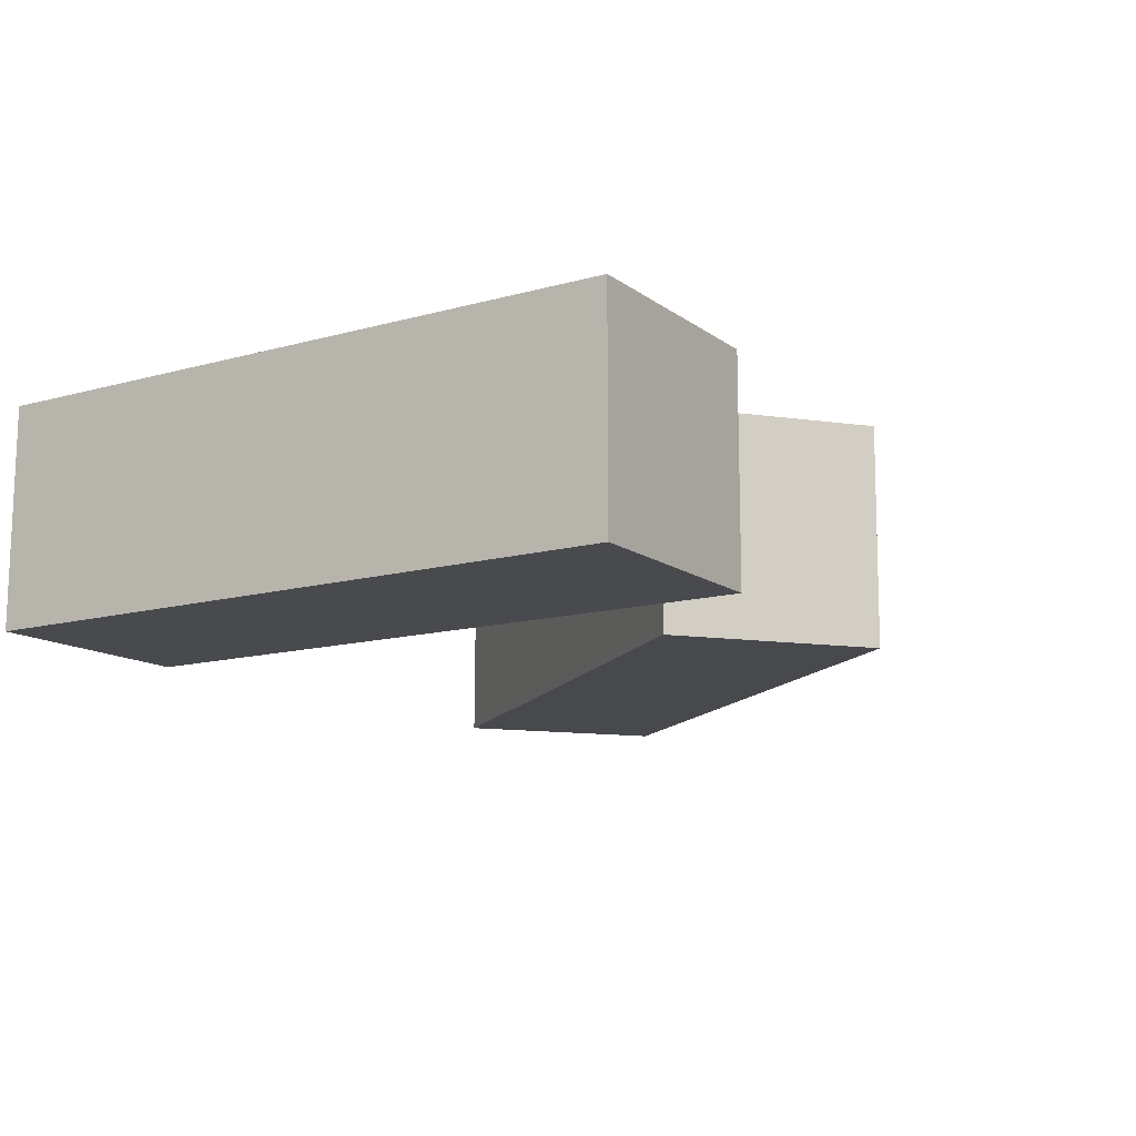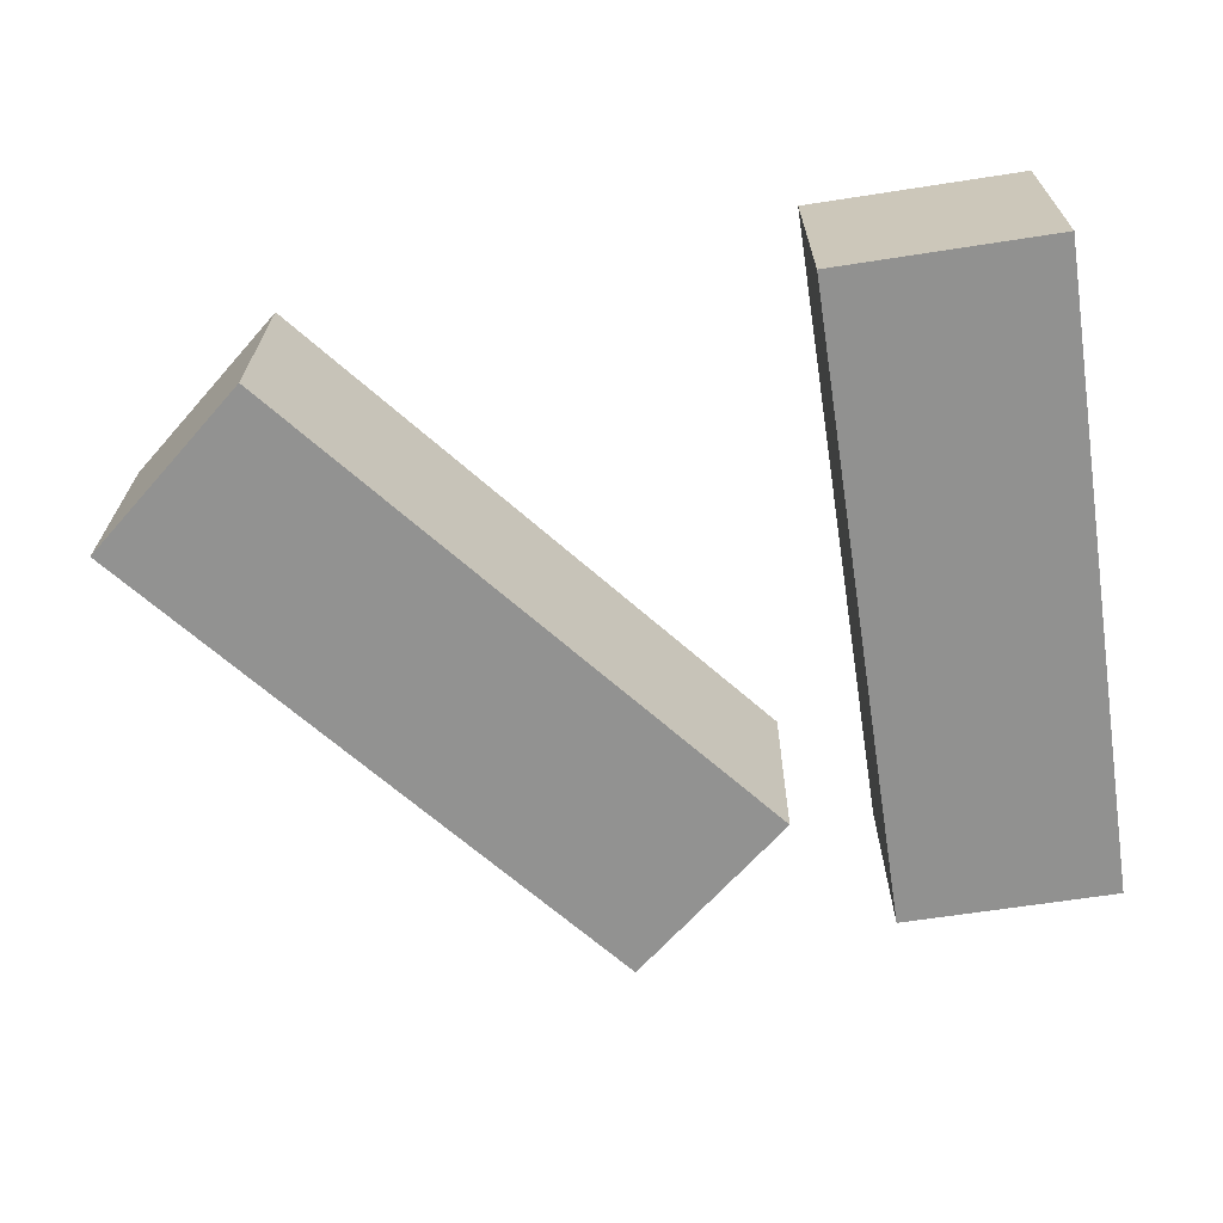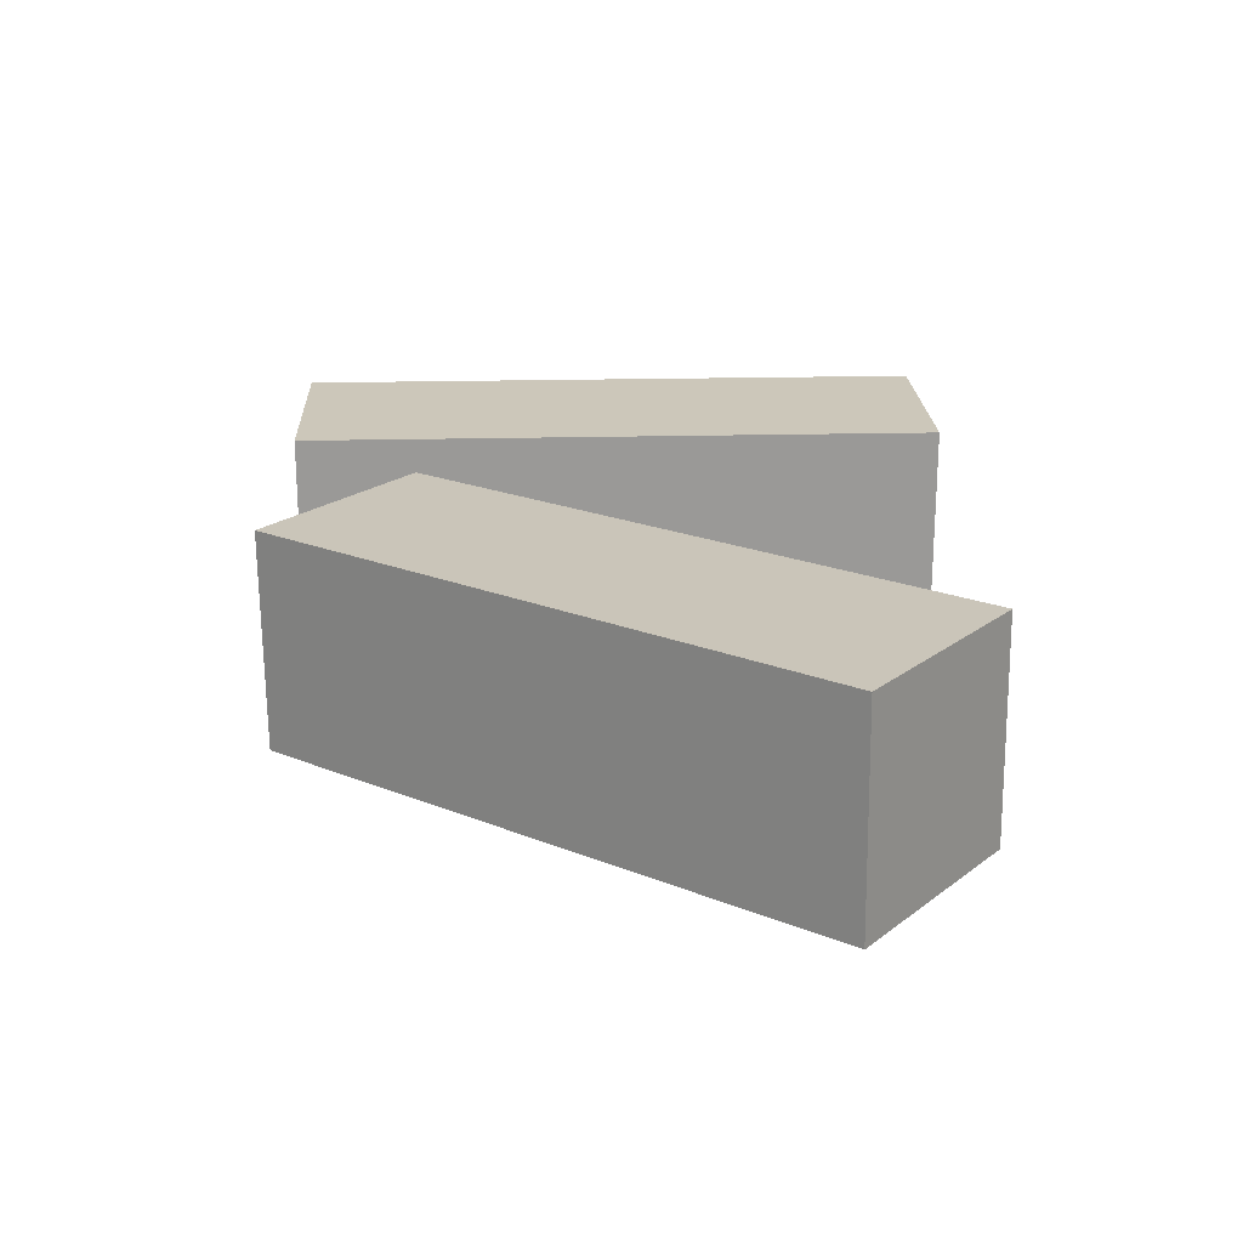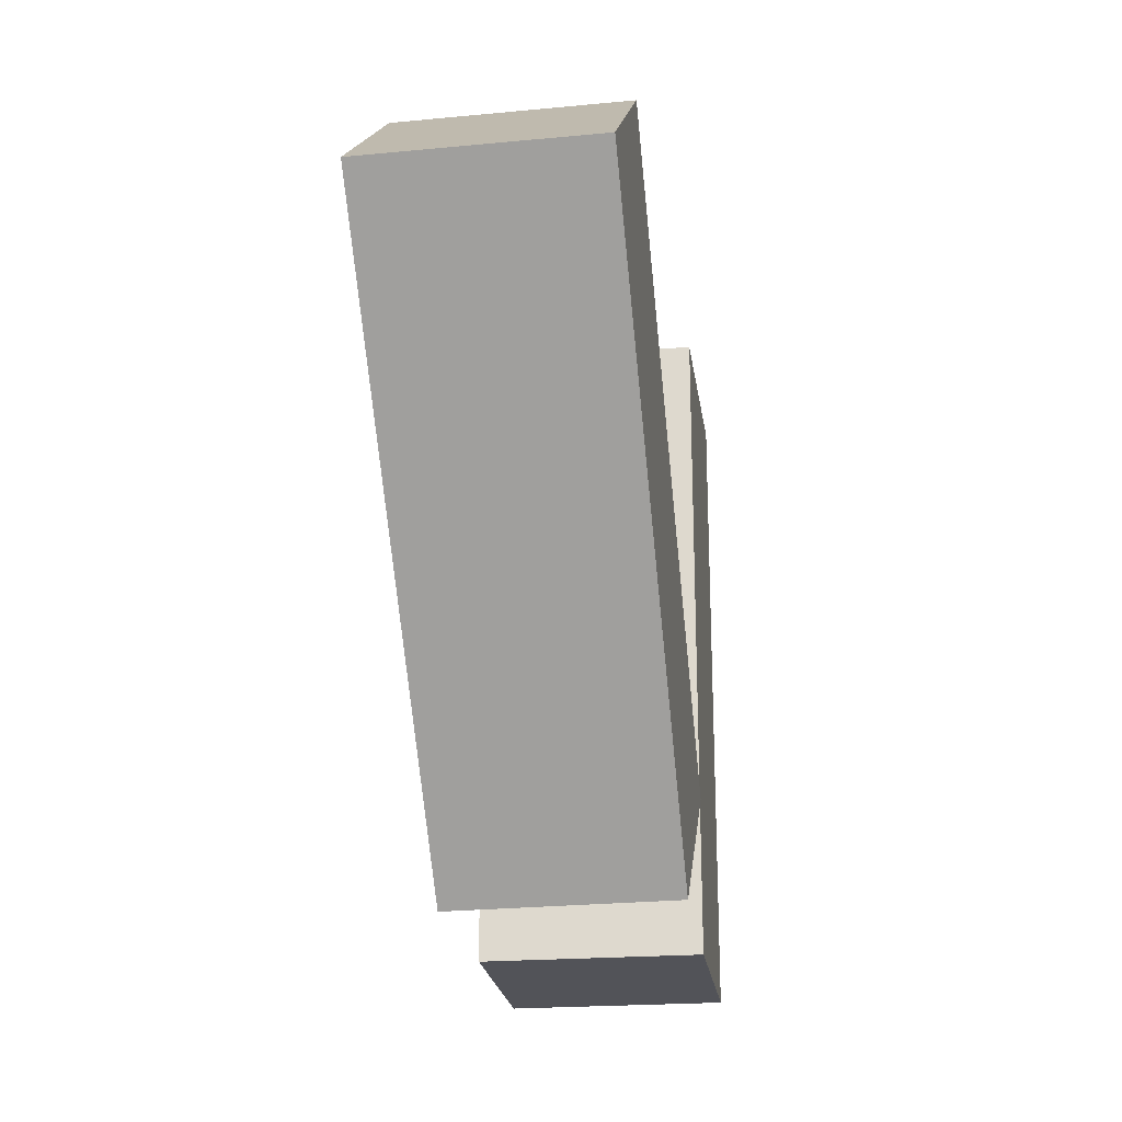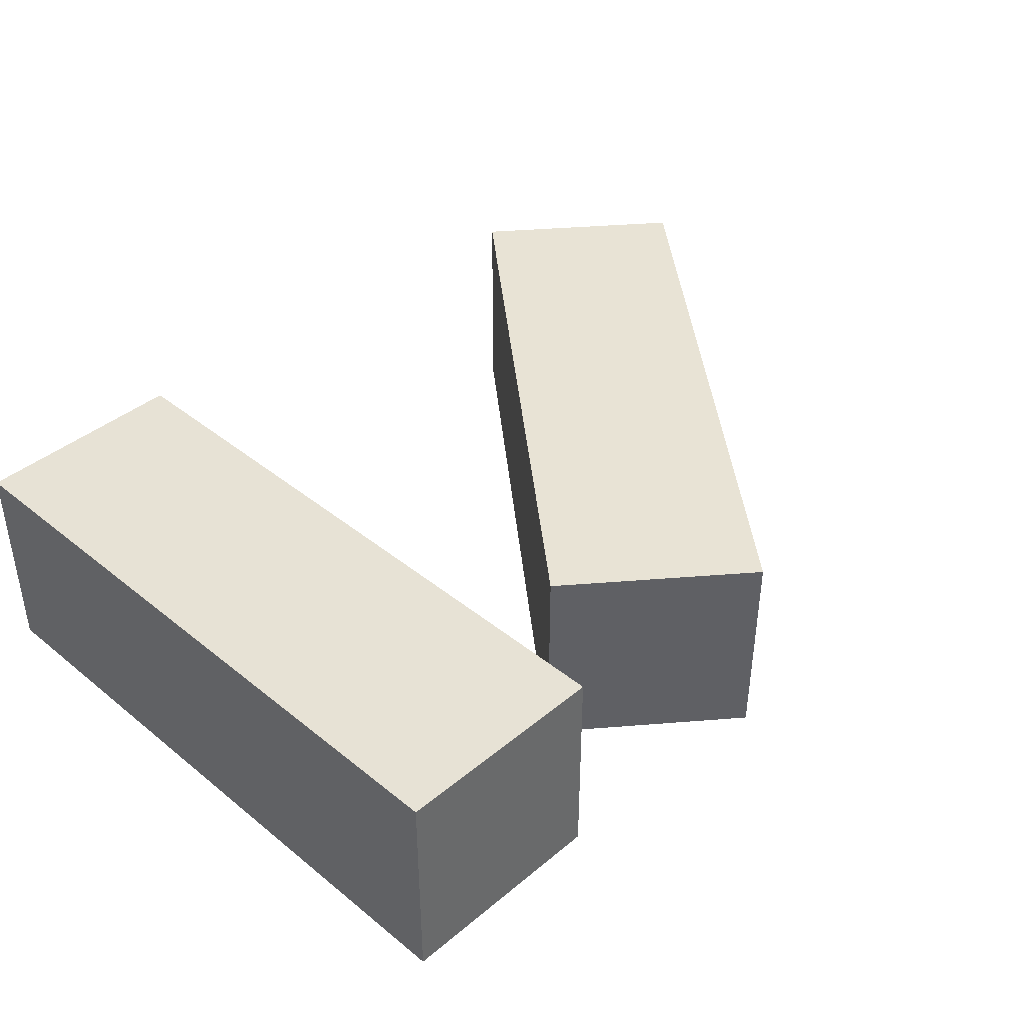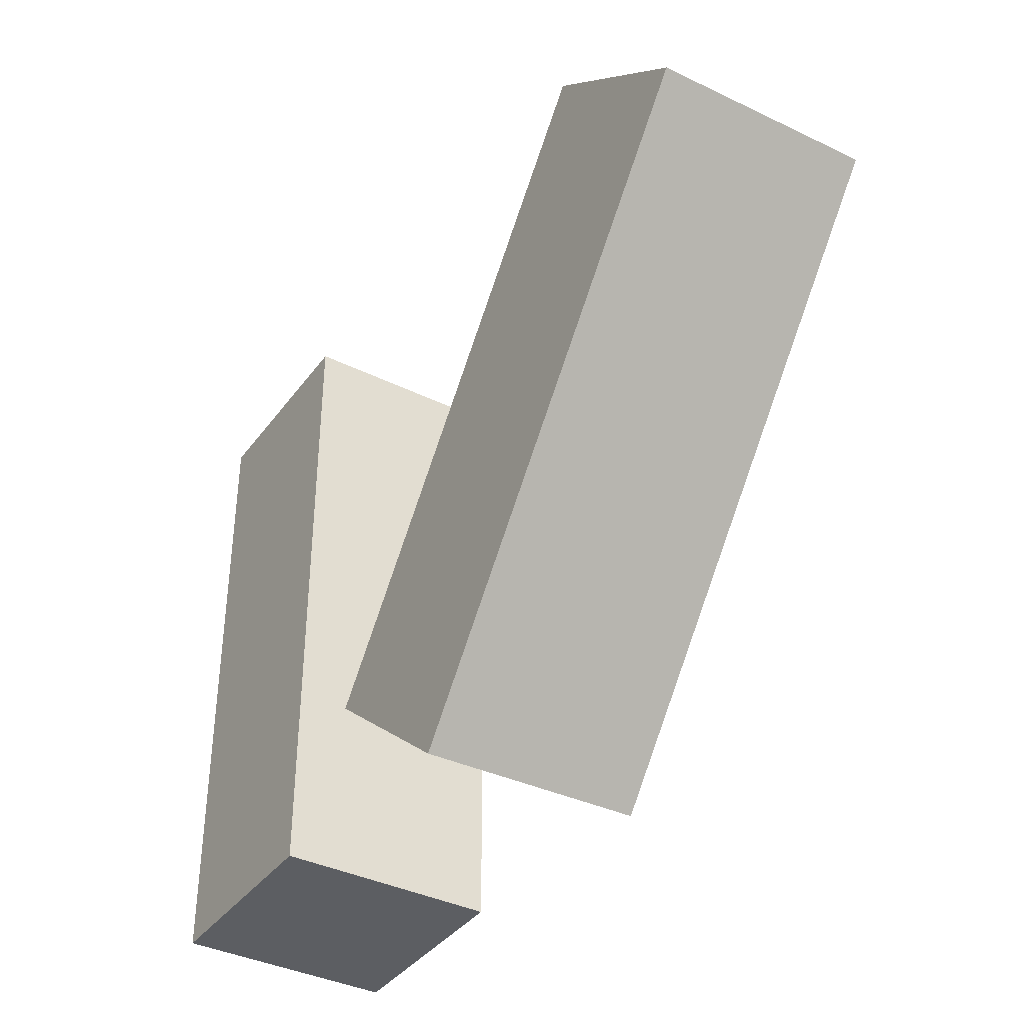
<metadata>
{"format":"obj","ext":"obj","renderer":"f3d","projection":"perspective","resolution":1024,"background":"white","views":[{"elev":-13.0,"azim":-57.6,"up":"+Z"},{"elev":-65.9,"azim":-171.2,"up":"+Z"},{"elev":21.3,"azim":87.5,"up":"+Z"},{"elev":-22.6,"azim":97.9,"up":"+Y"},{"elev":40.5,"azim":-45.4,"up":"+Z"},{"elev":-38.1,"azim":57.9,"up":"+Y"}]}
</metadata>
<code>
g Arms_Mesh
v 2.861e-07 0.125 -0.125
v -0.25 -0.625 -0.125
v 2.861e-07 -0.625 -0.125
v -0.25 0.125 -0.125
v 2.861e-07 0.125 0.125
v -0.25 -0.625 0.125
v -0.25 0.125 0.125
v 2.861e-07 -0.625 0.125
v 2.861e-07 -0.625 0.125
v -0.25 -0.625 -0.125
v -0.25 -0.625 0.125
v 2.861e-07 -0.625 -0.125
v 2.861e-07 0.125 0.125
v 2.861e-07 -0.625 -0.125
v 2.861e-07 -0.625 0.125
v 2.861e-07 0.125 -0.125
v -0.25 0.125 0.125
v 2.861e-07 0.125 -0.125
v 2.861e-07 0.125 0.125
v -0.25 0.125 -0.125
v -0.25 -0.625 0.125
v -0.25 0.125 -0.125
v -0.25 0.125 0.125
v -0.25 -0.625 -0.125
v 0.5788 0.09474 0.1268
v 0.2911 -0.6415 0.1163
v 0.09896 -0.4816 0.1162
v 0.7709 -0.06522 0.1269
v 0.5811 0.09737 -0.1232
v 0.2934 -0.6389 -0.1337
v 0.7733 -0.06259 -0.1231
v 0.1013 -0.479 -0.1338
v 0.1013 -0.479 -0.1338
v 0.2911 -0.6415 0.1163
v 0.2934 -0.6389 -0.1337
v 0.09896 -0.4816 0.1162
v 0.5811 0.09737 -0.1232
v 0.09896 -0.4816 0.1162
v 0.1013 -0.479 -0.1338
v 0.5788 0.09474 0.1268
v 0.7733 -0.06259 -0.1231
v 0.5788 0.09474 0.1268
v 0.5811 0.09737 -0.1232
v 0.7709 -0.06522 0.1269
v 0.2934 -0.6389 -0.1337
v 0.7709 -0.06522 0.1269
v 0.7733 -0.06259 -0.1231
v 0.2911 -0.6415 0.1163
g Arms_Mesh_0
f 3 2 1
f 4 1 2
f 7 6 5
f 8 5 6
f 11 10 9
f 12 9 10
f 15 14 13
f 16 13 14
f 19 18 17
f 20 17 18
f 23 22 21
f 24 21 22
f 27 26 25
f 28 25 26
f 31 30 29
f 32 29 30
f 35 34 33
f 36 33 34
f 39 38 37
f 40 37 38
f 43 42 41
f 44 41 42
f 47 46 45
f 48 45 46

</code>
